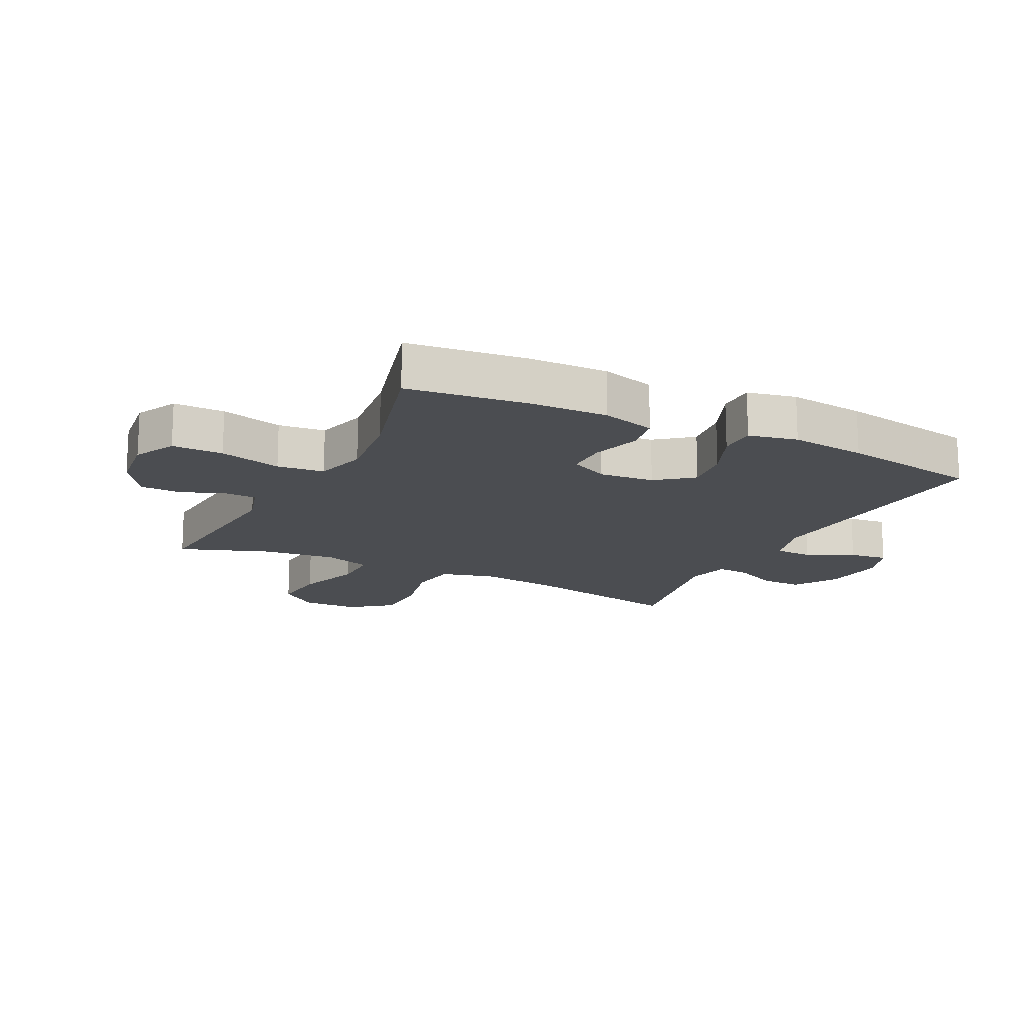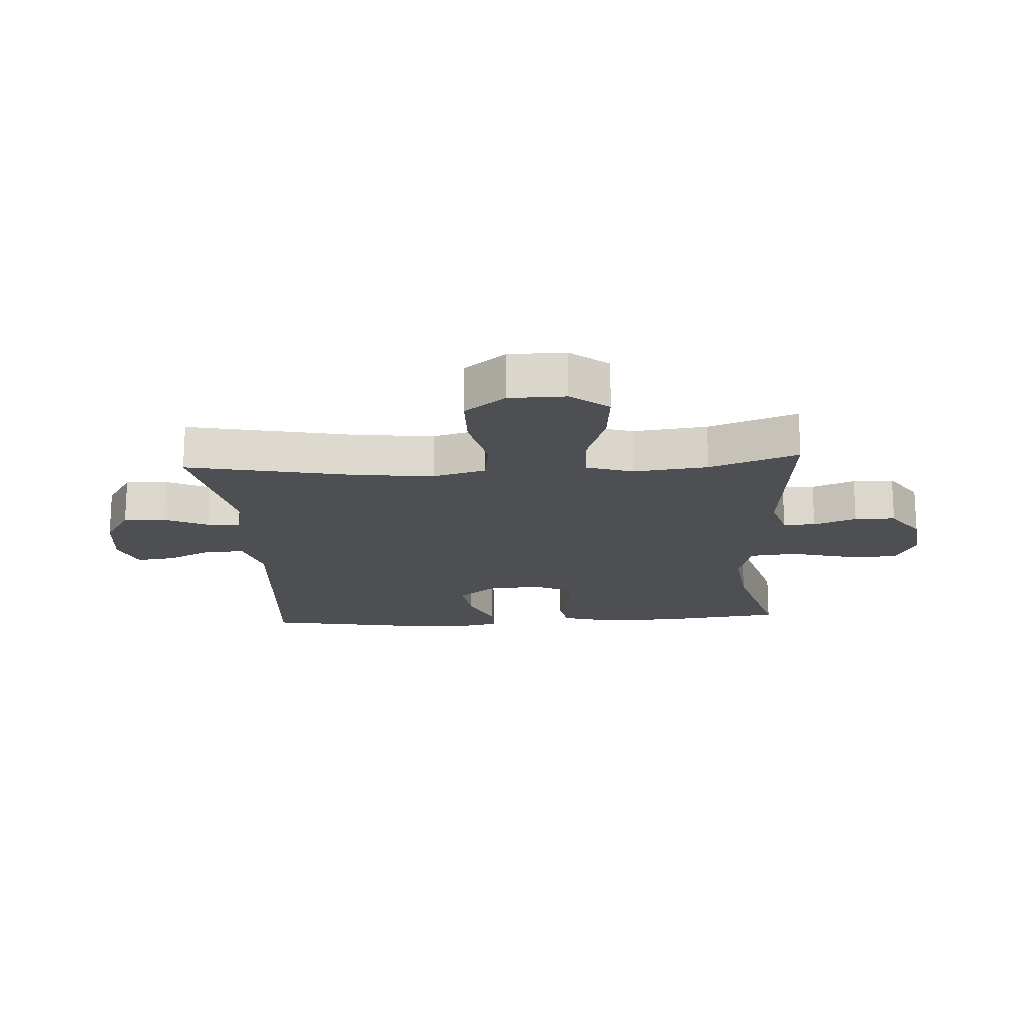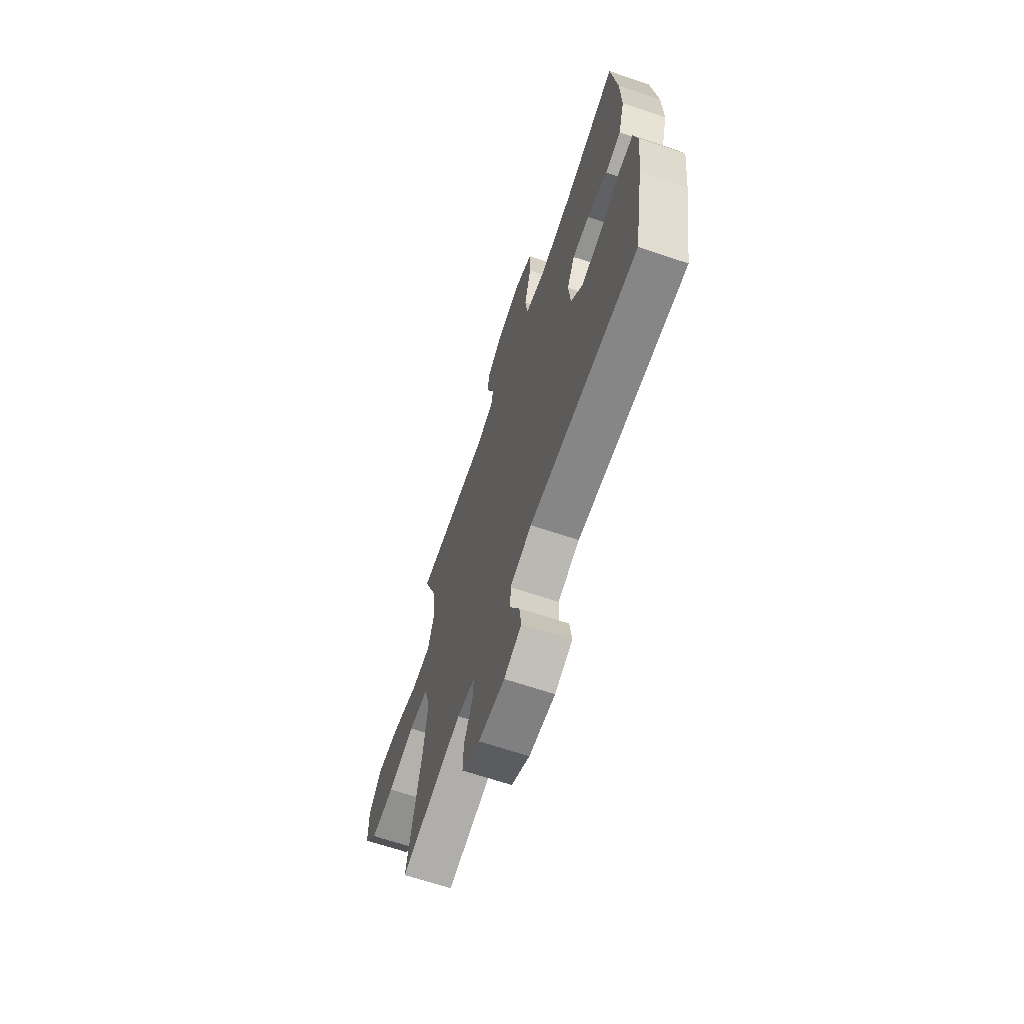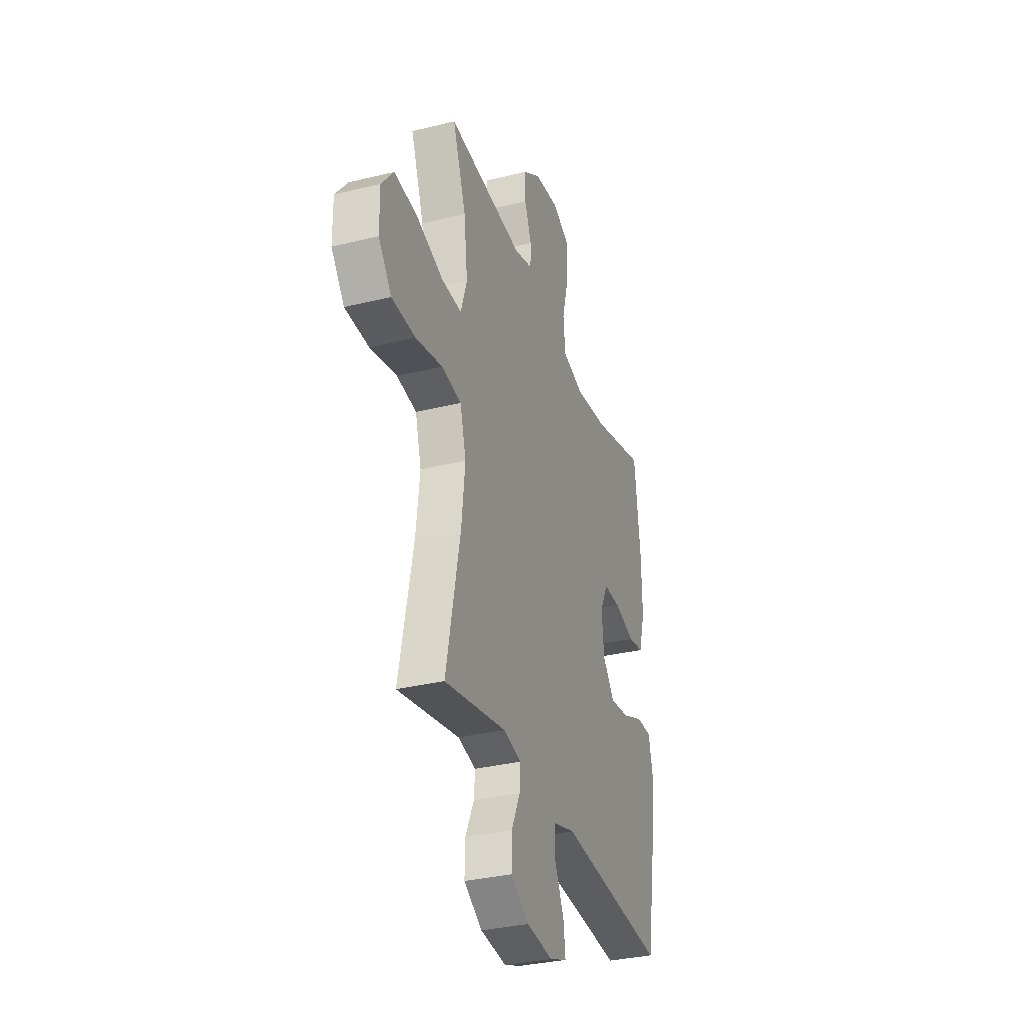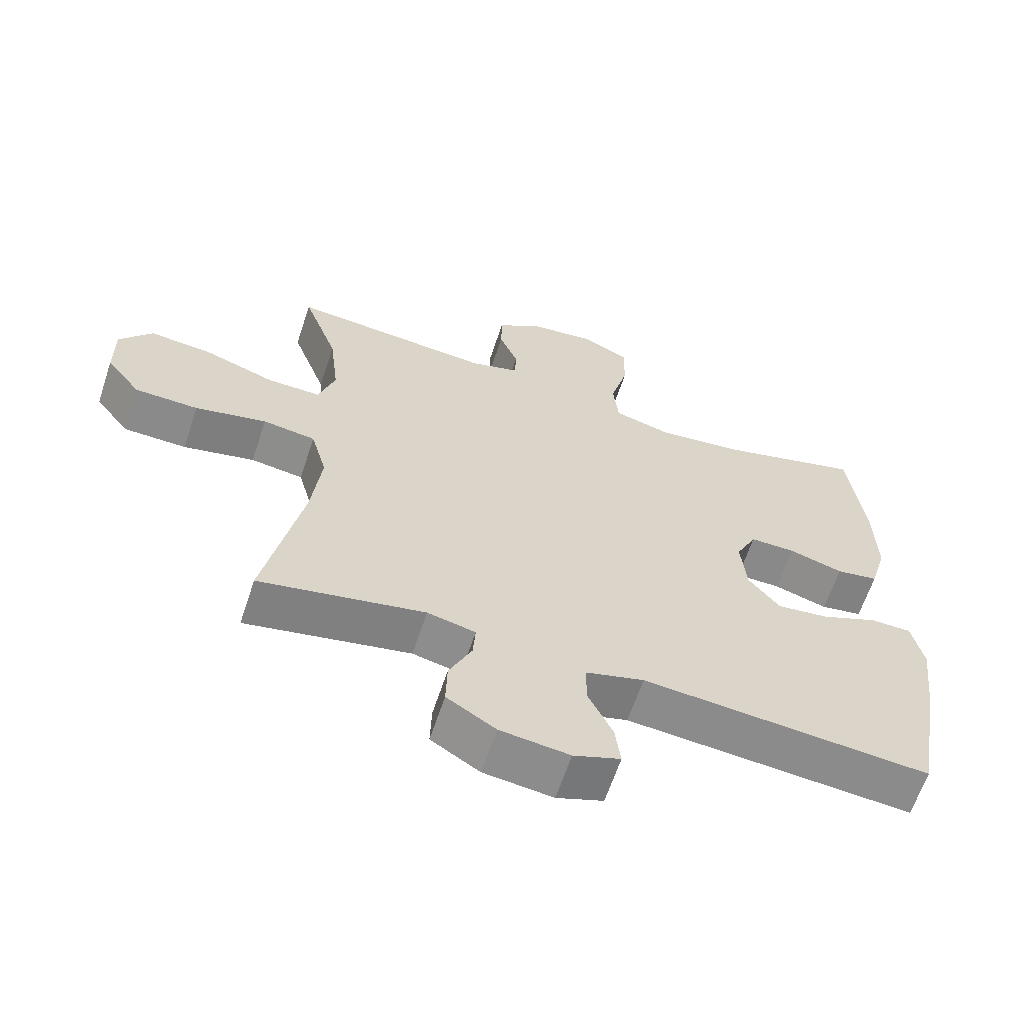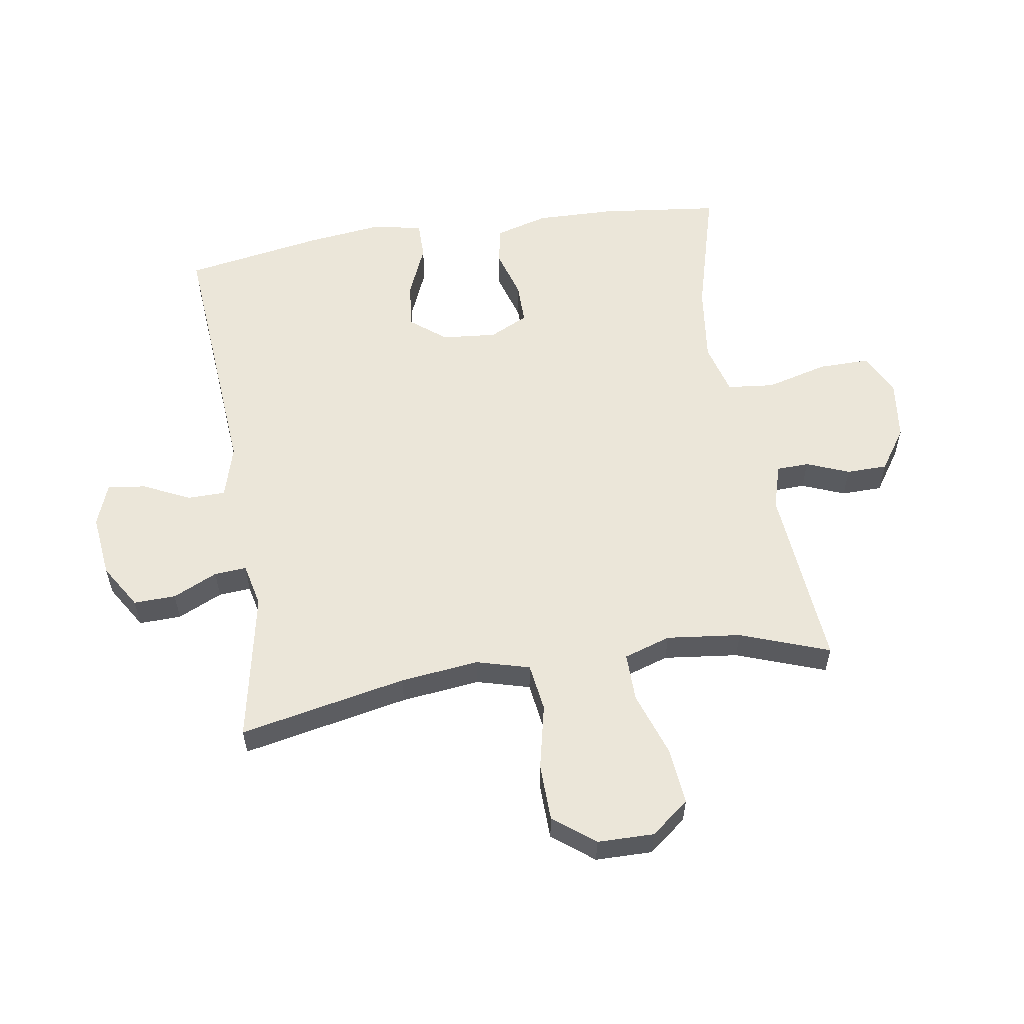
<metadata>
{"format":"obj","ext":"obj","renderer":"f3d","projection":"perspective","resolution":1024,"background":"white","views":[{"elev":-16.0,"azim":63.4,"up":"+Y"},{"elev":-17.6,"azim":-86.4,"up":"+Y"},{"elev":-66.7,"azim":71.4,"up":"+Z"},{"elev":-32.9,"azim":-71.2,"up":"+Z"},{"elev":-63.2,"azim":-18.3,"up":"+Z"},{"elev":56.9,"azim":-99.0,"up":"+Y"}]}
</metadata>
<code>
v 0.5 0.07 -0.5
v 0.069 0.07 -0.466
v -0.018 0.07 -0.491
v -0.019 0.07 -0.553
v 0.018 0.07 -0.63
v 0.026 0.07 -0.693
v -0.044 0.07 -0.719
v -0.148 0.07 -0.707
v -0.221 0.07 -0.662
v -0.219 0.07 -0.593
v -0.185 0.07 -0.52
v -0.181 0.07 -0.467
v -0.253 0.07 -0.451
v -0.5 0.07 -0.5
v -0.444 0.07 -0.226
v -0.429 0.07 -0.097
v -0.453 0.07 -0.01
v -0.532 0.07 0.001
v -0.639 0.07 -0.023
v -0.734 0.07 -0.021
v -0.786 0.07 0.046
v -0.787 0.07 0.139
v -0.738 0.07 0.201
v -0.644 0.07 0.192
v -0.538 0.07 0.156
v -0.458 0.07 0.155
v -0.433 0.07 0.232
v -0.447 0.07 0.354
v -0.5 0.07 0.5
v -0.196 0.07 0.474
v -0.122 0.07 0.496
v -0.12 0.07 0.549
v -0.148 0.07 0.619
v -0.147 0.07 0.686
v -0.078 0.07 0.733
v 0.021 0.07 0.745
v 0.09 0.07 0.711
v 0.089 0.07 0.627
v 0.062 0.07 0.525
v 0.07 0.07 0.448
v 0.156 0.07 0.425
v 0.285 0.07 0.441
v 0.5 0.07 0.5
v 0.523 0.07 0.304
v 0.526 0.07 0.175
v 0.501 0.07 0.087
v 0.438 0.07 0.076
v 0.357 0.07 0.1
v 0.289 0.07 0.1
v 0.258 0.07 0.037
v 0.266 0.07 -0.053
v 0.313 0.07 -0.112
v 0.391 0.07 -0.102
v 0.476 0.07 -0.066
v 0.538 0.07 -0.066
v 0.555 0.07 -0.146
v 0.54 0.07 -0.271
v 0.5 0 -0.5
v 0.069 0 -0.466
v -0.018 0 -0.491
v -0.019 0 -0.553
v 0.018 0 -0.63
v 0.026 0 -0.693
v -0.044 0 -0.719
v -0.148 0 -0.707
v -0.221 0 -0.662
v -0.219 0 -0.593
v -0.185 0 -0.52
v -0.181 0 -0.467
v -0.253 0 -0.451
v -0.5 0 -0.5
v -0.444 0 -0.226
v -0.429 0 -0.097
v -0.453 0 -0.01
v -0.532 0 0.001
v -0.639 0 -0.023
v -0.734 0 -0.021
v -0.786 0 0.046
v -0.787 0 0.139
v -0.738 0 0.201
v -0.644 0 0.192
v -0.538 0 0.156
v -0.458 0 0.155
v -0.433 0 0.232
v -0.447 0 0.354
v -0.5 0 0.5
v -0.196 0 0.474
v -0.122 0 0.496
v -0.12 0 0.549
v -0.148 0 0.619
v -0.147 0 0.686
v -0.078 0 0.733
v 0.021 0 0.745
v 0.09 0 0.711
v 0.089 0 0.627
v 0.062 0 0.525
v 0.07 0 0.448
v 0.156 0 0.425
v 0.285 0 0.441
v 0.5 0 0.5
v 0.523 0 0.304
v 0.526 0 0.175
v 0.501 0 0.087
v 0.438 0 0.076
v 0.357 0 0.1
v 0.289 0 0.1
v 0.258 0 0.037
v 0.266 0 -0.053
v 0.313 0 -0.112
v 0.391 0 -0.102
v 0.476 0 -0.066
v 0.538 0 -0.066
v 0.555 0 -0.146
v 0.54 0 -0.271
f 56 57 1 2
f 53 54 55 56
f 52 53 56 2
f 51 52 2 3
f 50 51 3
f 49 50 3
f 45 46 47 48
f 45 48 49
f 42 43 44 45
f 41 42 45 49
f 40 41 49 3
f 36 37 38 39
f 36 39 40 3
f 32 33 34 35
f 31 32 35 36
f 28 29 30
f 27 28 30 31
f 26 27 31
f 22 23 24 25
f 22 25 26
f 21 22 26
f 18 19 20 21
f 17 18 21 26
f 16 17 26 31
f 13 14 15
f 12 13 15 16
f 8 9 10 11
f 8 11 12
f 7 8 12
f 4 5 6 7
f 3 4 7 12
f 16 31 36
f 3 12 16 36
f 59 58 114 113
f 113 112 111 110
f 59 113 110 109
f 60 59 109 108
f 60 108 107
f 60 107 106
f 105 104 103 102
f 106 105 102
f 102 101 100 99
f 106 102 99 98
f 60 106 98 97
f 96 95 94 93
f 60 97 96 93
f 92 91 90 89
f 93 92 89 88
f 87 86 85
f 88 87 85 84
f 88 84 83
f 82 81 80 79
f 83 82 79
f 83 79 78
f 78 77 76 75
f 83 78 75 74
f 88 83 74 73
f 72 71 70
f 73 72 70 69
f 68 67 66 65
f 69 68 65
f 69 65 64
f 64 63 62 61
f 69 64 61 60
f 93 88 73
f 93 73 69 60
f 1 58 59 2
f 2 59 60 3
f 3 60 61 4
f 4 61 62 5
f 5 62 63 6
f 6 63 64 7
f 7 64 65 8
f 8 65 66 9
f 9 66 67 10
f 10 67 68 11
f 11 68 69 12
f 12 69 70 13
f 13 70 71 14
f 14 71 72 15
f 15 72 73 16
f 16 73 74 17
f 17 74 75 18
f 18 75 76 19
f 19 76 77 20
f 20 77 78 21
f 21 78 79 22
f 22 79 80 23
f 23 80 81 24
f 24 81 82 25
f 25 82 83 26
f 26 83 84 27
f 27 84 85 28
f 28 85 86 29
f 29 86 87 30
f 30 87 88 31
f 31 88 89 32
f 32 89 90 33
f 33 90 91 34
f 34 91 92 35
f 35 92 93 36
f 36 93 94 37
f 37 94 95 38
f 38 95 96 39
f 39 96 97 40
f 40 97 98 41
f 41 98 99 42
f 42 99 100 43
f 43 100 101 44
f 44 101 102 45
f 45 102 103 46
f 46 103 104 47
f 47 104 105 48
f 48 105 106 49
f 49 106 107 50
f 50 107 108 51
f 51 108 109 52
f 52 109 110 53
f 53 110 111 54
f 54 111 112 55
f 55 112 113 56
f 56 113 114 57
f 57 114 58 1

</code>
